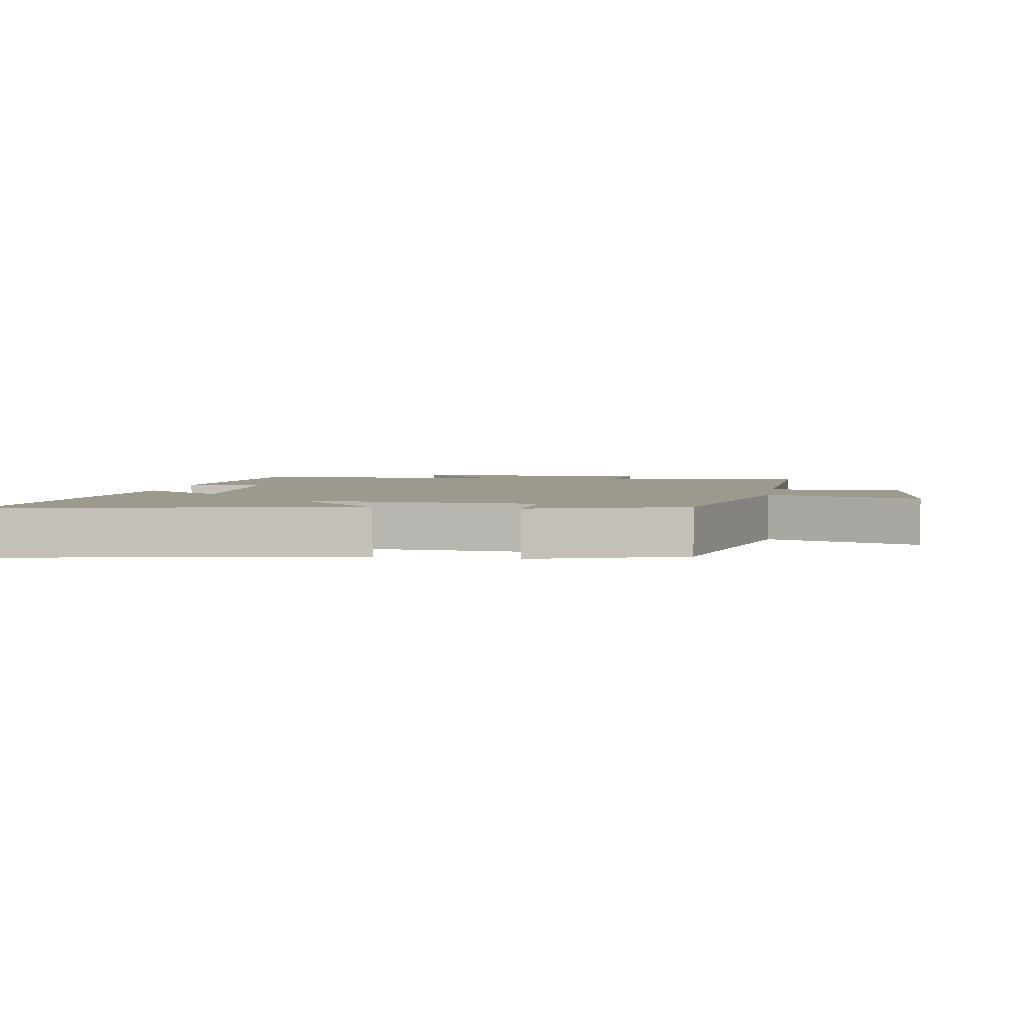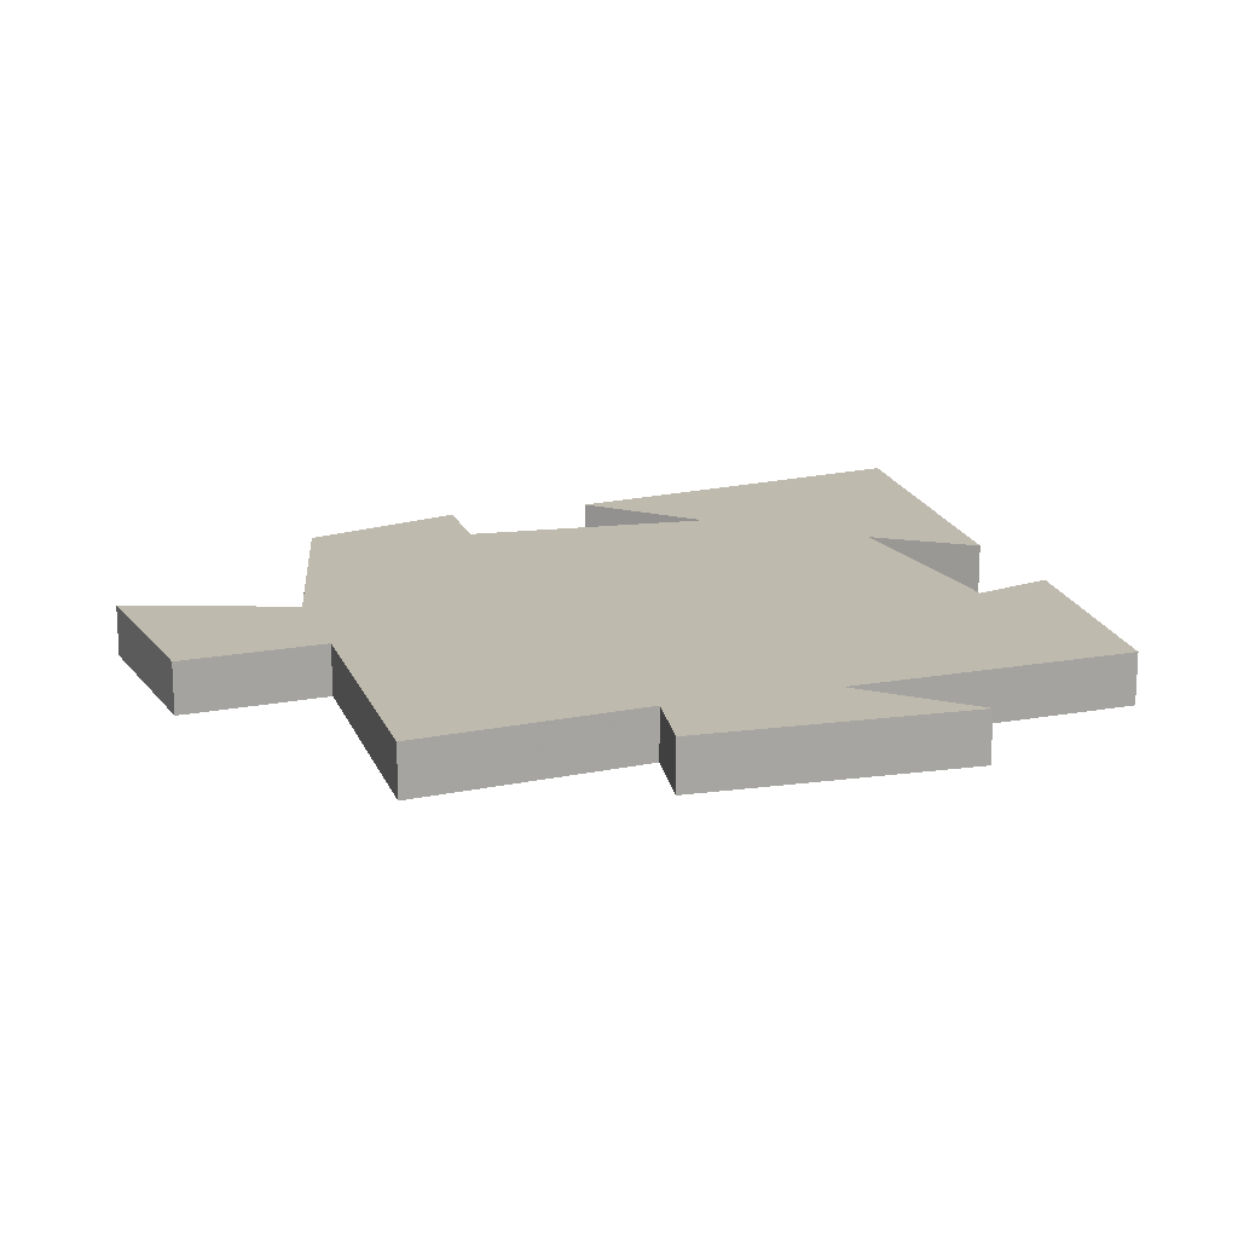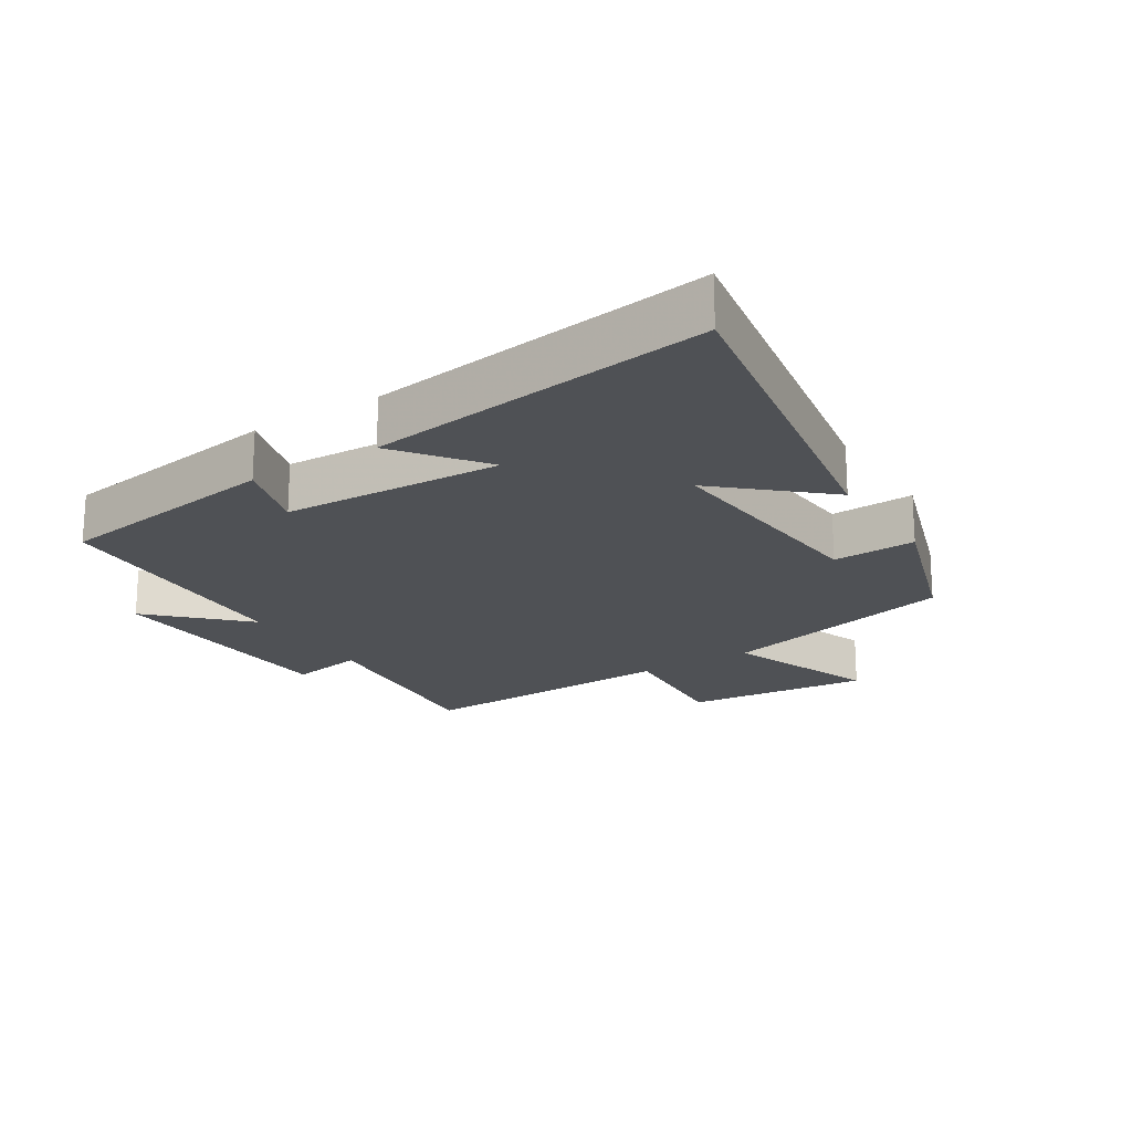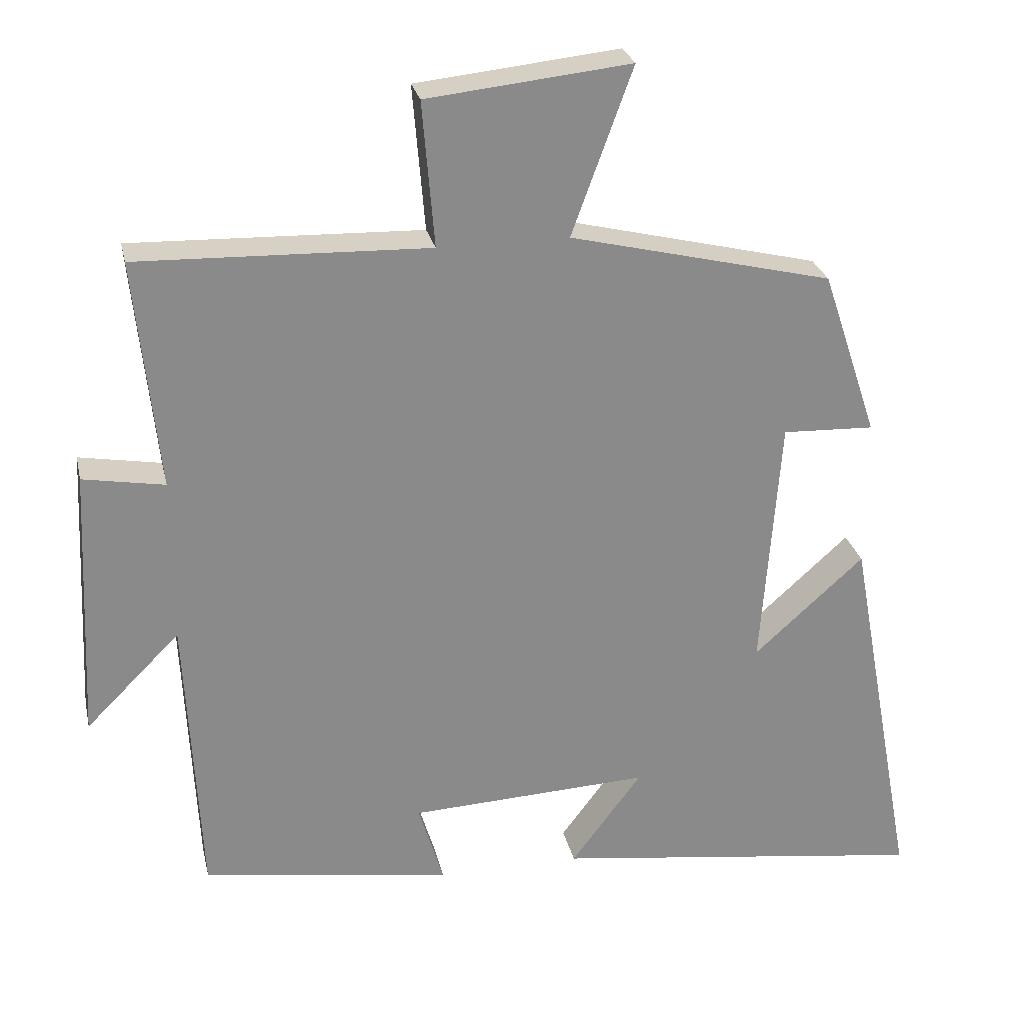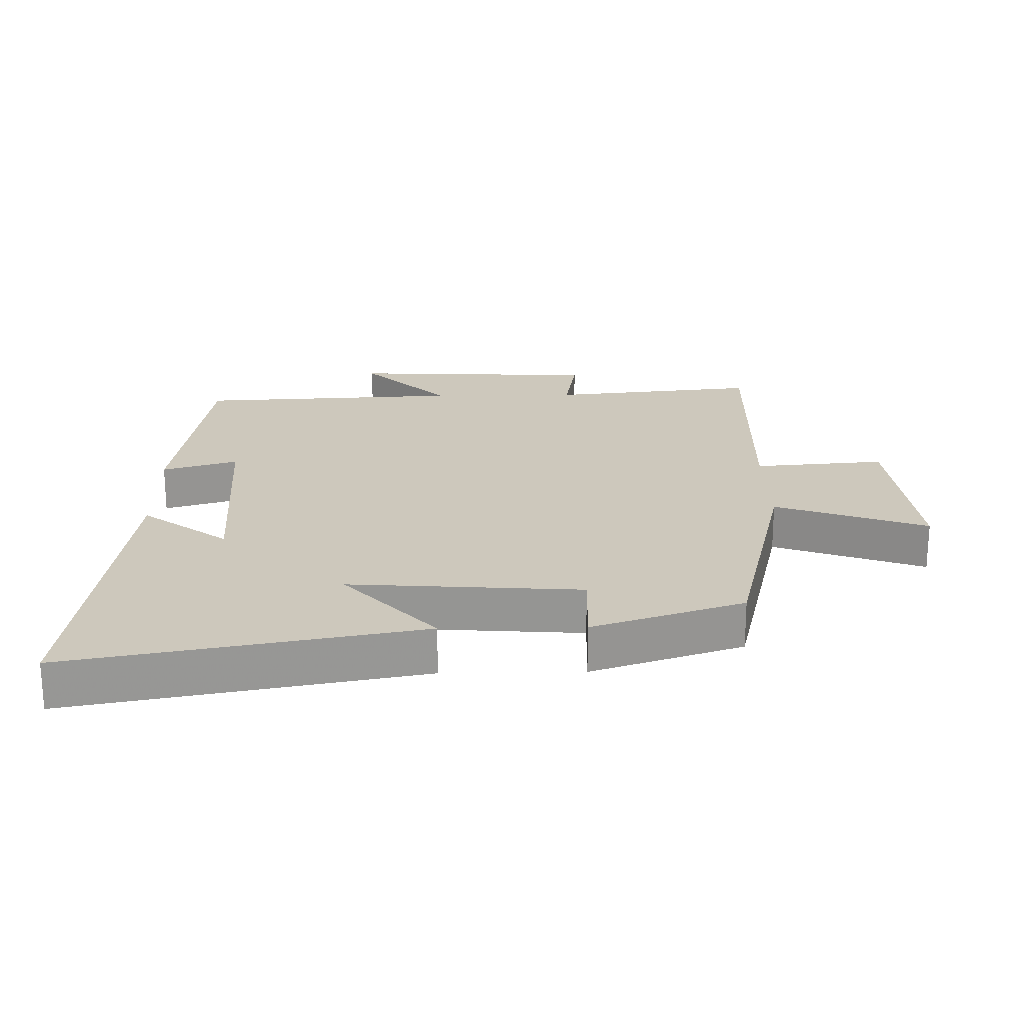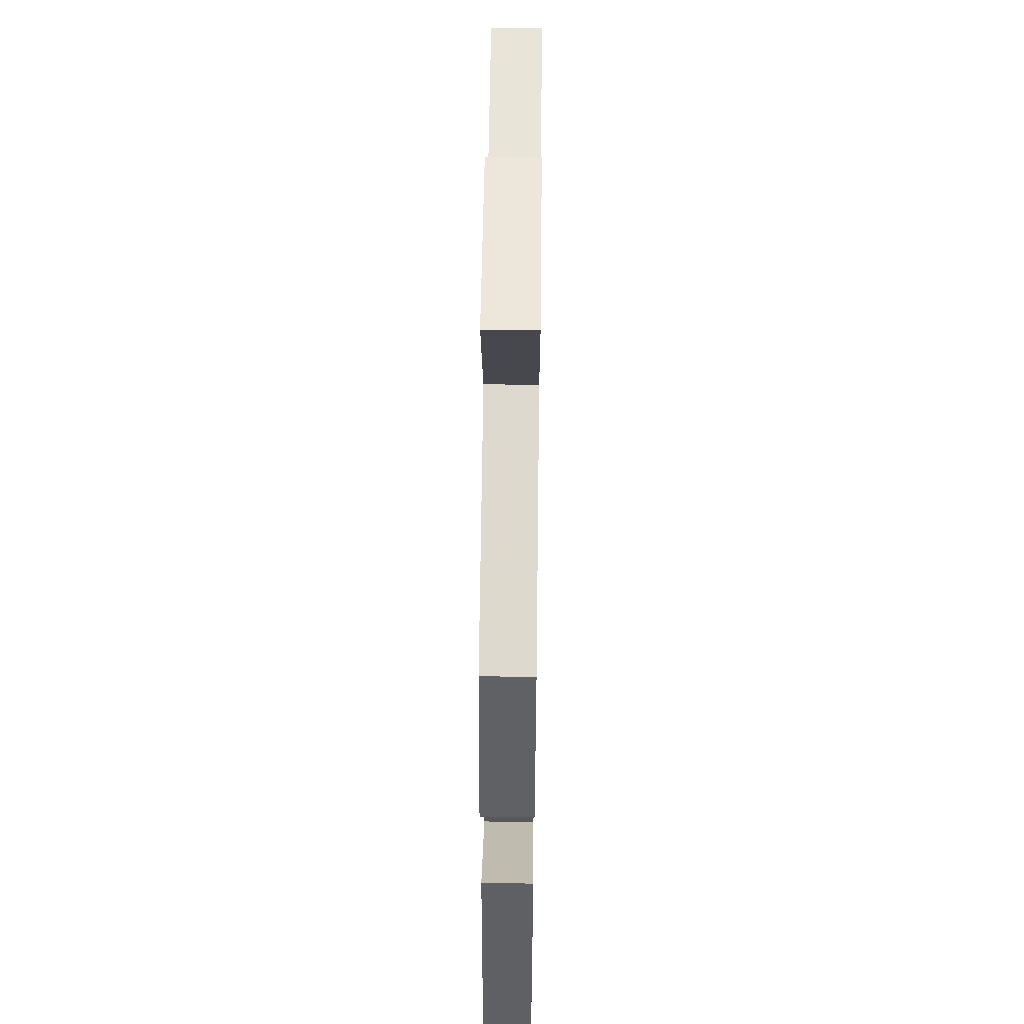
<metadata>
{"format":"obj","ext":"obj","renderer":"f3d","projection":"perspective","resolution":1024,"background":"white","views":[{"elev":3.3,"azim":-80.8,"up":"+Y"},{"elev":15.8,"azim":71.7,"up":"+Y"},{"elev":-19.8,"azim":-147.4,"up":"+Y"},{"elev":26.7,"azim":167.7,"up":"+Z"},{"elev":22.2,"azim":-91.1,"up":"+Y"},{"elev":58.2,"azim":-89.3,"up":"+Z"}]}
</metadata>
<code>
v -0.599 0.07 -0.571
v -0.5 0.07 -0.034
v -0.346 0.07 -0.173
v -0.372 0.07 0.183
v -0.5 0.07 0.178
v -0.422 0.07 0.411
v -0.055 0.07 0.5
v -0.14 0.07 0.733
v 0.144 0.07 0.703
v 0.127 0.07 0.5
v 0.533 0.07 0.513
v 0.5 0.07 0.191
v 0.614 0.07 0.211
v 0.632 0.07 -0.173
v 0.5 0.07 -0.041
v 0.48 0.07 -0.448
v 0.13 0.07 -0.5
v 0.165 0.07 -0.384
v -0.171 0.07 -0.368
v -0.072 0.07 -0.5
v -0.599 0 -0.571
v -0.5 0 -0.034
v -0.346 0 -0.173
v -0.372 0 0.183
v -0.5 0 0.178
v -0.422 0 0.411
v -0.055 0 0.5
v -0.14 0 0.733
v 0.144 0 0.703
v 0.127 0 0.5
v 0.533 0 0.513
v 0.5 0 0.191
v 0.614 0 0.211
v 0.632 0 -0.173
v 0.5 0 -0.041
v 0.48 0 -0.448
v 0.13 0 -0.5
v 0.165 0 -0.384
v -0.171 0 -0.368
v -0.072 0 -0.5
f 19 20 1 2
f 15 16 17 18
f 15 18 19
f 12 13 14 15
f 12 15 19
f 10 11 12 19
f 7 8 9 10
f 4 5 6 7
f 3 4 7 10
f 19 2 3
f 3 10 19
f 22 21 40 39
f 38 37 36 35
f 39 38 35
f 35 34 33 32
f 39 35 32
f 39 32 31 30
f 30 29 28 27
f 27 26 25 24
f 30 27 24 23
f 23 22 39
f 39 30 23
f 1 21 22 2
f 2 22 23 3
f 3 23 24 4
f 4 24 25 5
f 5 25 26 6
f 6 26 27 7
f 7 27 28 8
f 8 28 29 9
f 9 29 30 10
f 10 30 31 11
f 11 31 32 12
f 12 32 33 13
f 13 33 34 14
f 14 34 35 15
f 15 35 36 16
f 16 36 37 17
f 17 37 38 18
f 18 38 39 19
f 19 39 40 20
f 20 40 21 1

</code>
